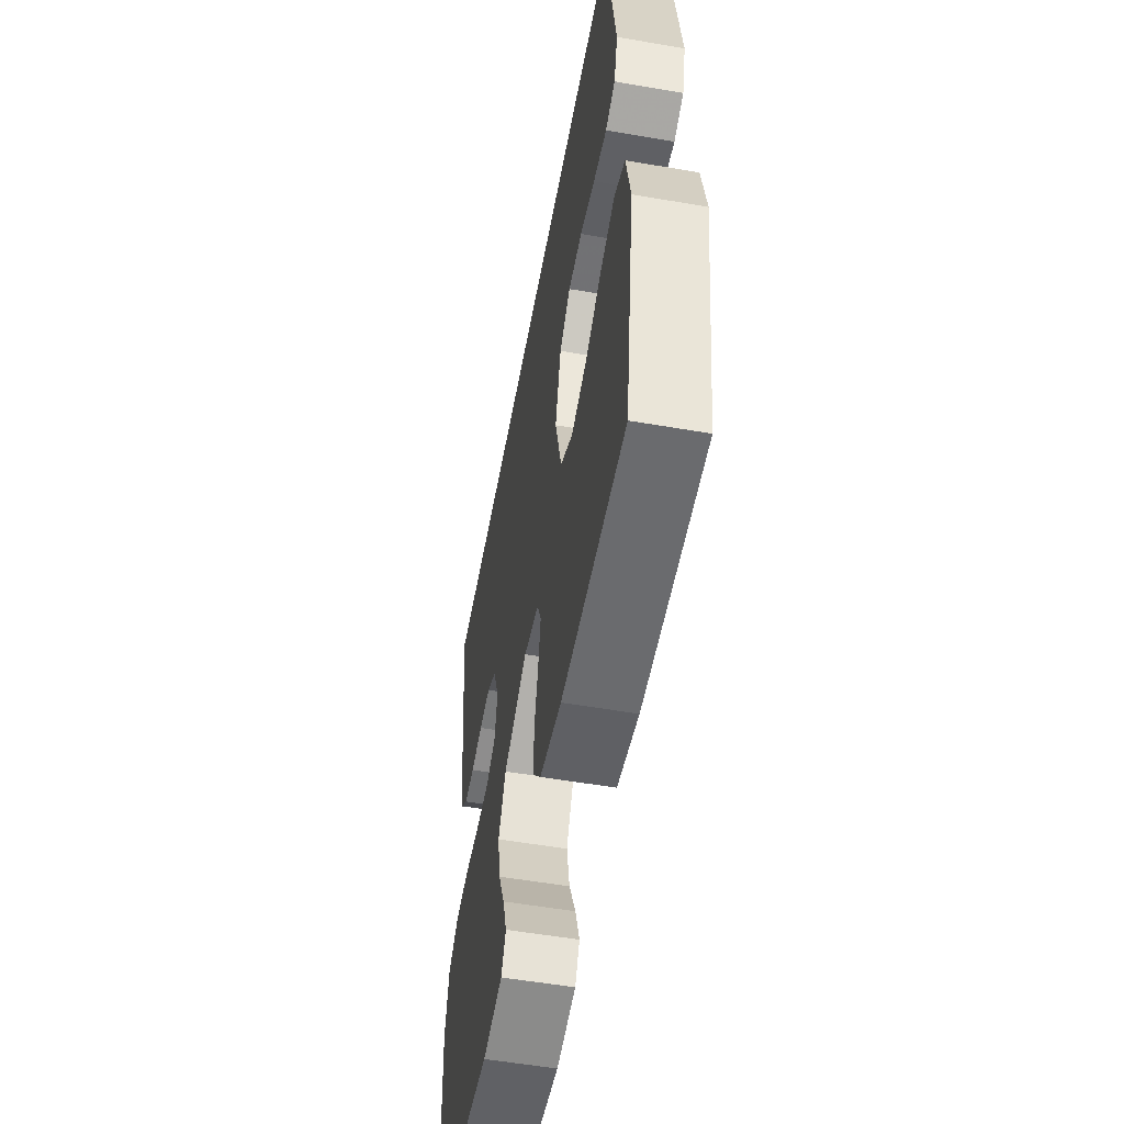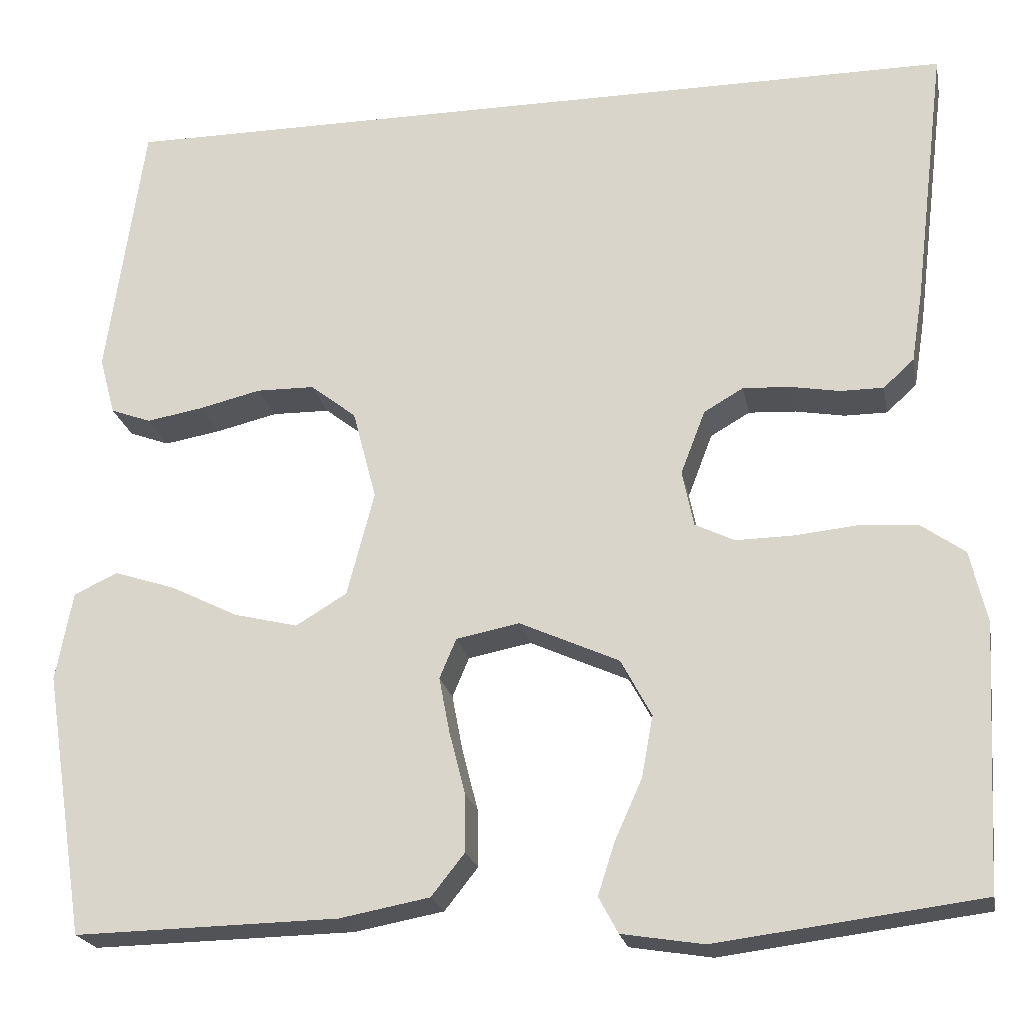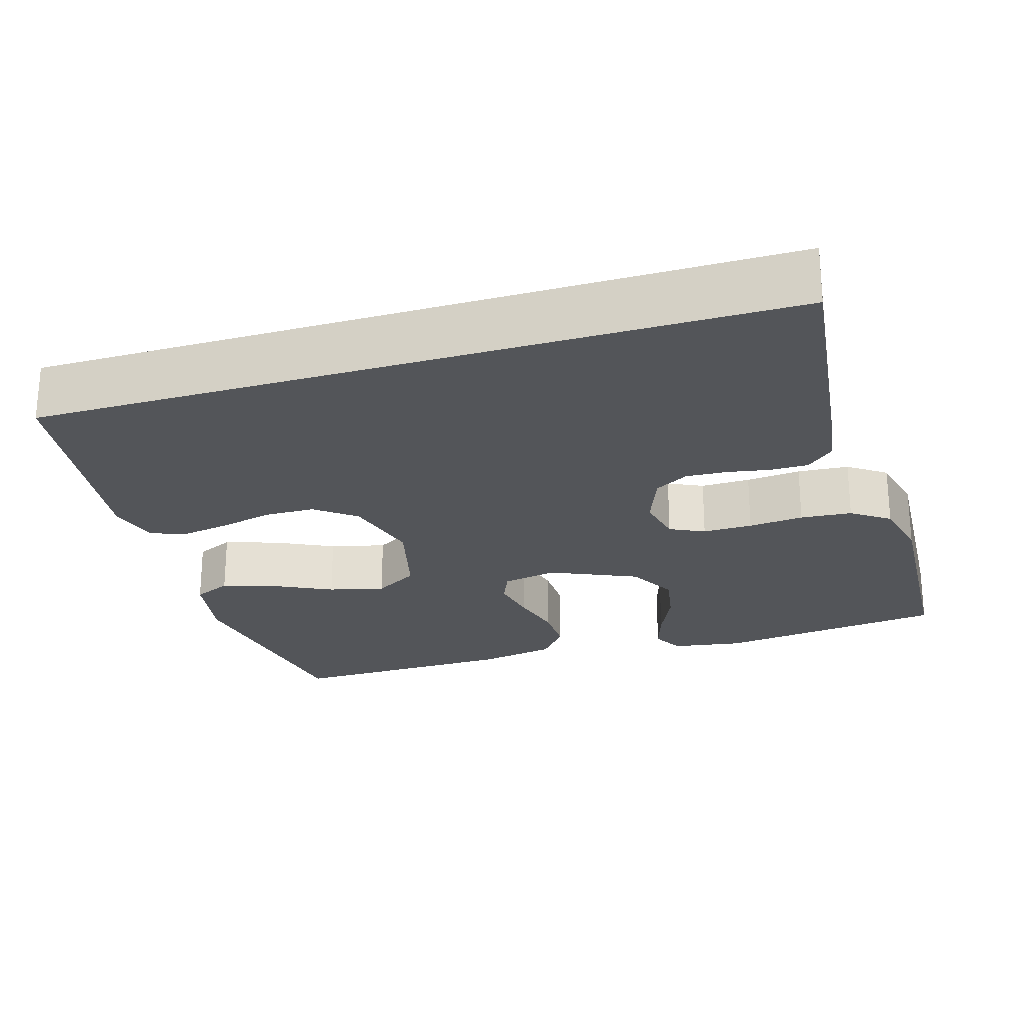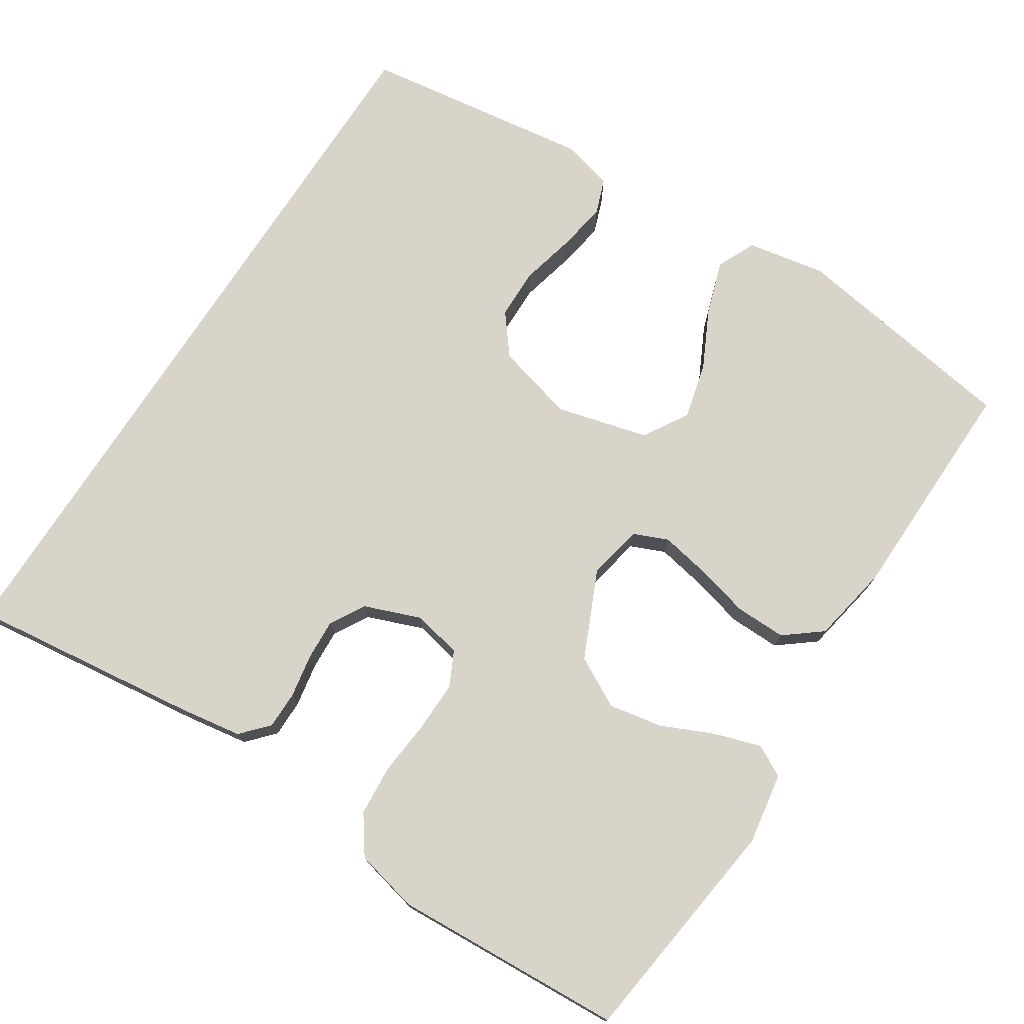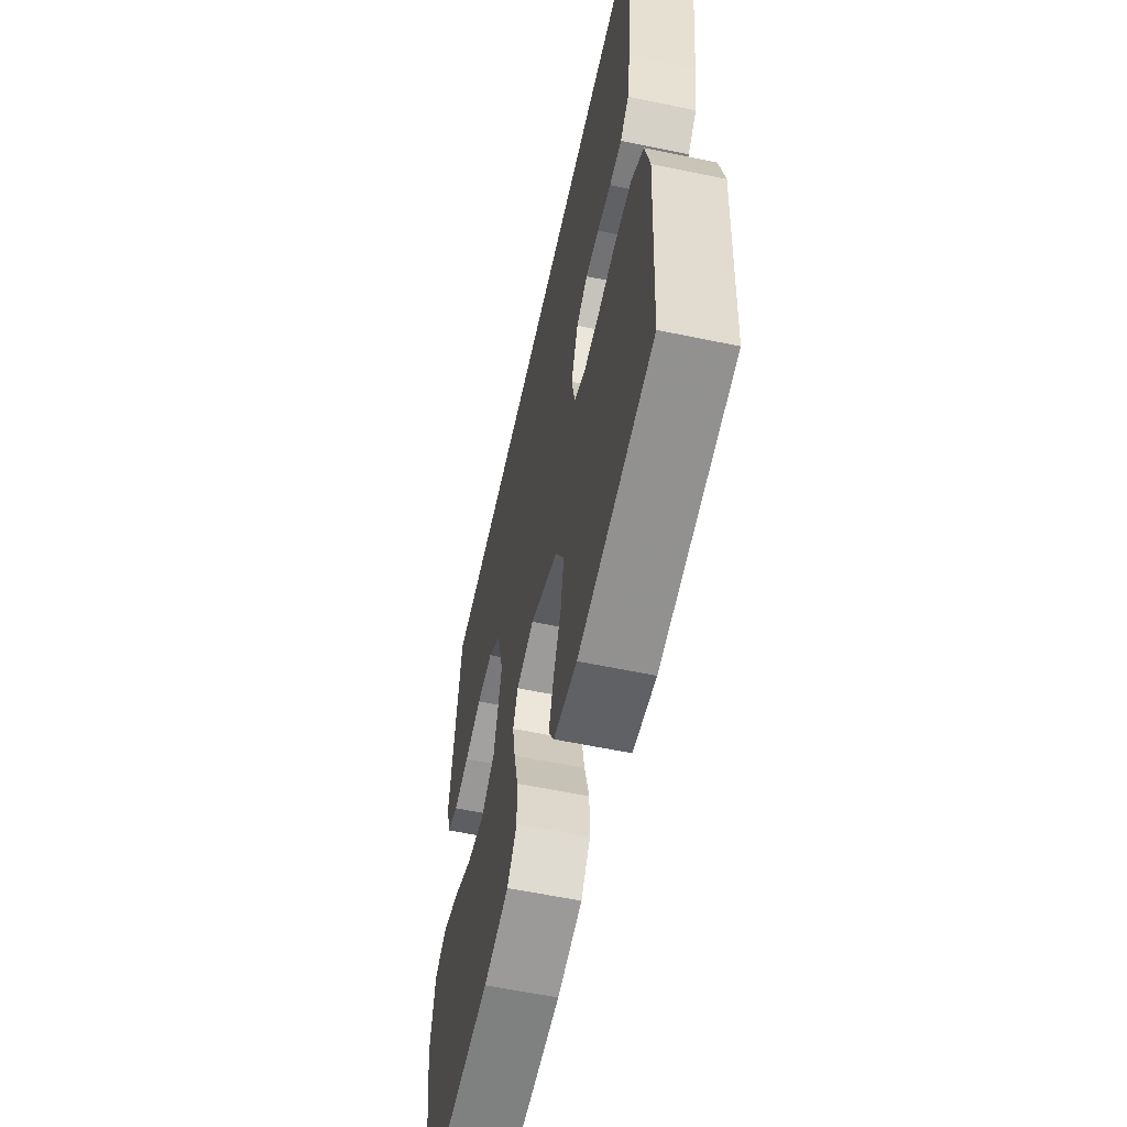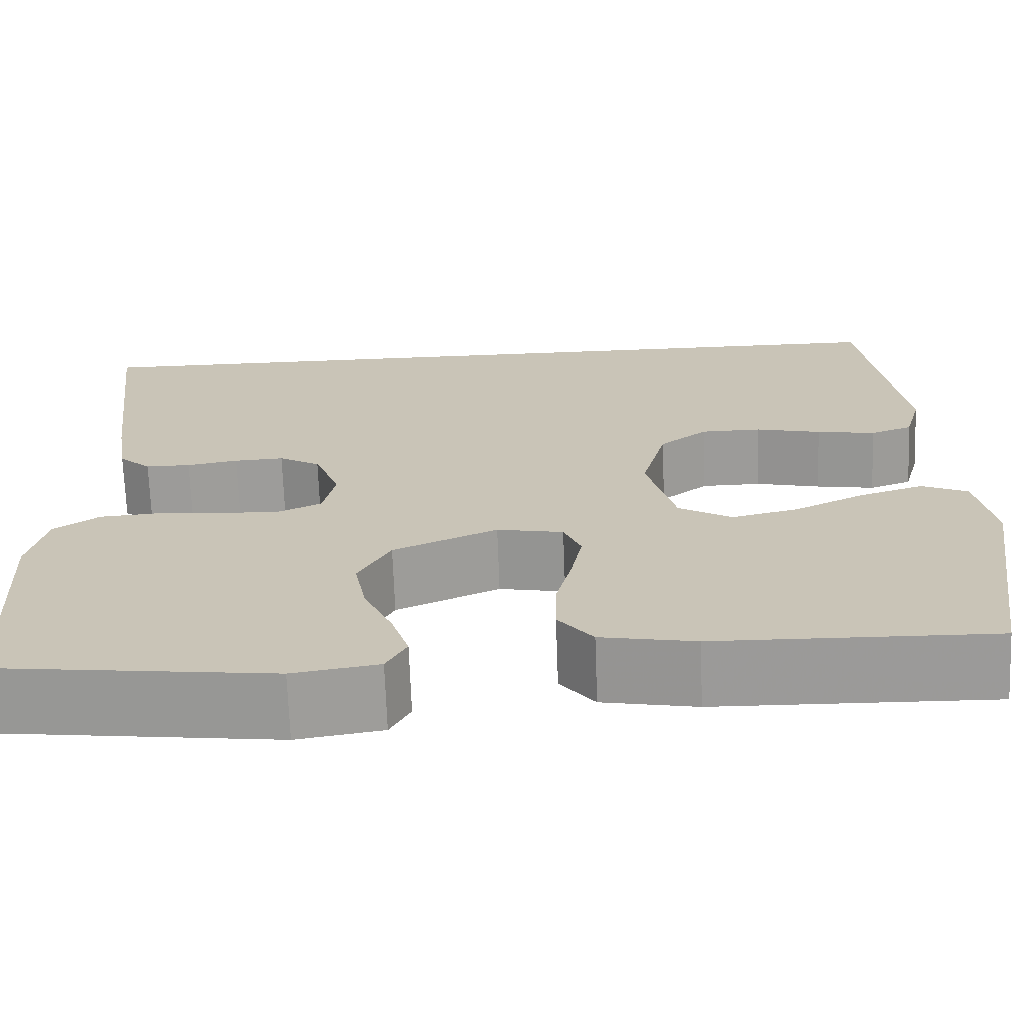
<metadata>
{"format":"obj","ext":"obj","renderer":"f3d","projection":"perspective","resolution":1024,"background":"white","views":[{"elev":-54.5,"azim":-100.4,"up":"+Z"},{"elev":-21.7,"azim":10.8,"up":"+Z"},{"elev":-24.1,"azim":17.0,"up":"+Y"},{"elev":74.9,"azim":122.9,"up":"+Y"},{"elev":-58.8,"azim":77.8,"up":"+Z"},{"elev":-69.7,"azim":-177.9,"up":"+Z"}]}
</metadata>
<code>
v -0.472 0.07 0.5
v 0.504 0.07 0.5
v 0.467 0.07 0.2
v 0.454 0.07 0.118
v 0.419 0.07 0.086
v 0.37 0.07 0.086
v 0.314 0.07 0.096
v 0.26 0.07 0.099
v 0.215 0.07 0.073
v 0.187 0.07 0
v 0.2 0.07 -0.064
v 0.245 0.07 -0.086
v 0.31 0.07 -0.085
v 0.382 0.07 -0.078
v 0.449 0.07 -0.083
v 0.498 0.07 -0.118
v 0.517 0.07 -0.2
v 0.5 0.07 -0.5
v 0.2 0.07 -0.538
v 0.107 0.07 -0.523
v 0.085 0.07 -0.482
v 0.104 0.07 -0.423
v 0.135 0.07 -0.354
v 0.148 0.07 -0.284
v 0.113 0.07 -0.219
v 0 0.07 -0.168
v -0.072 0.07 -0.182
v -0.091 0.07 -0.227
v -0.079 0.07 -0.29
v -0.061 0.07 -0.361
v -0.06 0.07 -0.427
v -0.098 0.07 -0.475
v -0.2 0.07 -0.494
v -0.5 0.07 -0.5
v -0.547 0.07 -0.2
v -0.528 0.07 -0.098
v -0.478 0.07 -0.075
v -0.408 0.07 -0.098
v -0.332 0.07 -0.136
v -0.259 0.07 -0.154
v -0.201 0.07 -0.119
v -0.17 0.07 0
v -0.197 0.07 0.103
v -0.249 0.07 0.144
v -0.315 0.07 0.145
v -0.386 0.07 0.128
v -0.45 0.07 0.117
v -0.496 0.07 0.134
v -0.514 0.07 0.2
v -0.472 0 0.5
v 0.504 0 0.5
v 0.467 0 0.2
v 0.454 0 0.118
v 0.419 0 0.086
v 0.37 0 0.086
v 0.314 0 0.096
v 0.26 0 0.099
v 0.215 0 0.073
v 0.187 0 0
v 0.2 0 -0.064
v 0.245 0 -0.086
v 0.31 0 -0.085
v 0.382 0 -0.078
v 0.449 0 -0.083
v 0.498 0 -0.118
v 0.517 0 -0.2
v 0.5 0 -0.5
v 0.2 0 -0.538
v 0.107 0 -0.523
v 0.085 0 -0.482
v 0.104 0 -0.423
v 0.135 0 -0.354
v 0.148 0 -0.284
v 0.113 0 -0.219
v 0 0 -0.168
v -0.072 0 -0.182
v -0.091 0 -0.227
v -0.079 0 -0.29
v -0.061 0 -0.361
v -0.06 0 -0.427
v -0.098 0 -0.475
v -0.2 0 -0.494
v -0.5 0 -0.5
v -0.547 0 -0.2
v -0.528 0 -0.098
v -0.478 0 -0.075
v -0.408 0 -0.098
v -0.332 0 -0.136
v -0.259 0 -0.154
v -0.201 0 -0.119
v -0.17 0 0
v -0.197 0 0.103
v -0.249 0 0.144
v -0.315 0 0.145
v -0.386 0 0.128
v -0.45 0 0.117
v -0.496 0 0.134
v -0.514 0 0.2
f 49 1 2
f 48 49 2
f 47 48 2
f 46 47 2
f 45 46 2
f 44 45 2 3
f 43 44 3 4
f 37 38 39
f 36 37 39
f 35 36 39
f 34 35 39
f 33 34 39
f 32 33 39
f 31 32 39
f 30 31 39
f 29 30 39
f 28 29 39 40
f 27 28 40 41
f 21 22 23
f 20 21 23
f 19 20 23
f 18 19 23
f 17 18 23
f 16 17 23
f 15 16 23
f 14 15 23
f 13 14 23
f 12 13 23 24
f 11 12 24 25
f 4 5 6 7
f 4 7 8
f 43 4 8
f 42 43 8 9
f 42 9 10
f 41 42 10
f 27 41 10
f 26 27 10
f 10 11 25 26
f 51 50 98
f 51 98 97
f 51 97 96
f 51 96 95
f 51 95 94
f 52 51 94 93
f 53 52 93 92
f 88 87 86
f 88 86 85
f 88 85 84
f 88 84 83
f 88 83 82
f 88 82 81
f 88 81 80
f 88 80 79
f 88 79 78
f 89 88 78 77
f 90 89 77 76
f 72 71 70
f 72 70 69
f 72 69 68
f 72 68 67
f 72 67 66
f 72 66 65
f 72 65 64
f 72 64 63
f 72 63 62
f 73 72 62 61
f 74 73 61 60
f 56 55 54 53
f 57 56 53
f 57 53 92
f 58 57 92 91
f 59 58 91
f 59 91 90
f 59 90 76
f 59 76 75
f 75 74 60 59
f 1 50 51 2
f 2 51 52 3
f 3 52 53 4
f 4 53 54 5
f 5 54 55 6
f 6 55 56 7
f 7 56 57 8
f 8 57 58 9
f 9 58 59 10
f 10 59 60 11
f 11 60 61 12
f 12 61 62 13
f 13 62 63 14
f 14 63 64 15
f 15 64 65 16
f 16 65 66 17
f 17 66 67 18
f 18 67 68 19
f 19 68 69 20
f 20 69 70 21
f 21 70 71 22
f 22 71 72 23
f 23 72 73 24
f 24 73 74 25
f 25 74 75 26
f 26 75 76 27
f 27 76 77 28
f 28 77 78 29
f 29 78 79 30
f 30 79 80 31
f 31 80 81 32
f 32 81 82 33
f 33 82 83 34
f 34 83 84 35
f 35 84 85 36
f 36 85 86 37
f 37 86 87 38
f 38 87 88 39
f 39 88 89 40
f 40 89 90 41
f 41 90 91 42
f 42 91 92 43
f 43 92 93 44
f 44 93 94 45
f 45 94 95 46
f 46 95 96 47
f 47 96 97 48
f 48 97 98 49
f 49 98 50 1

</code>
